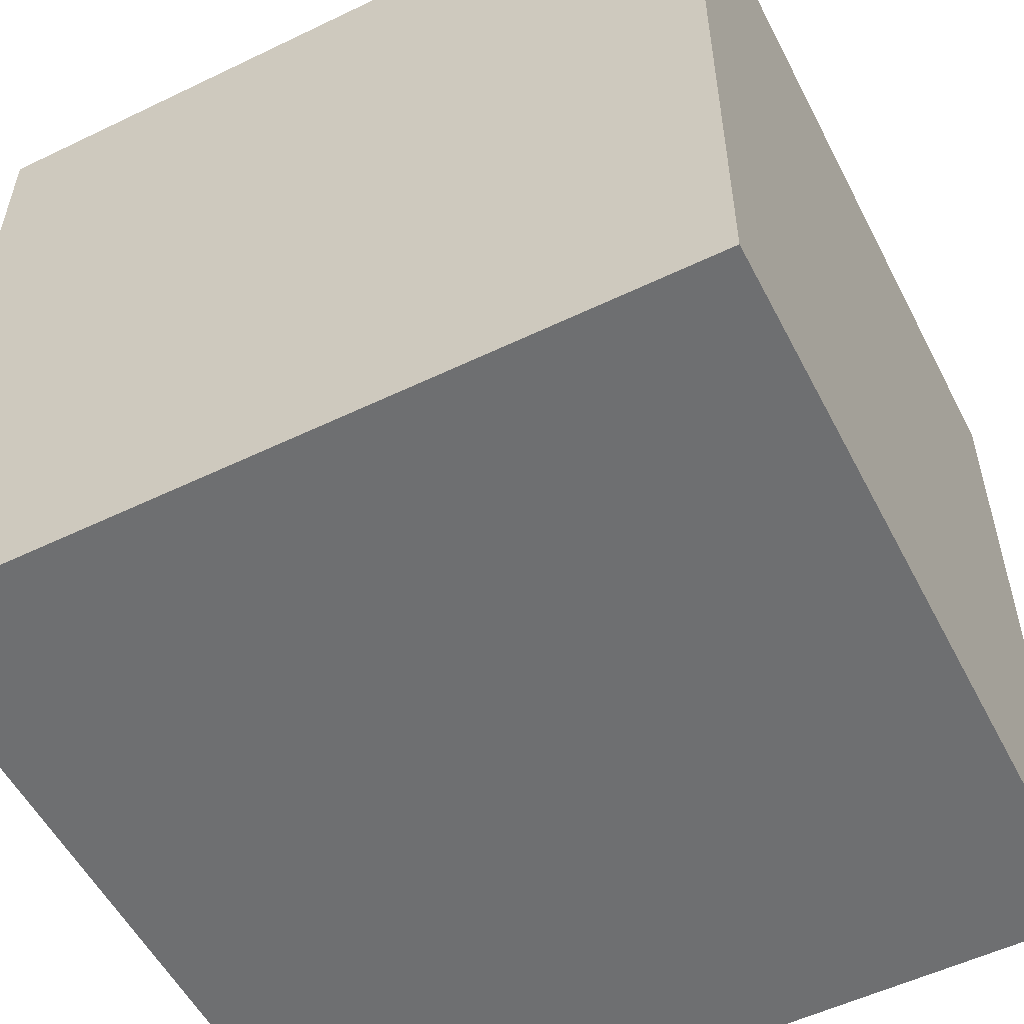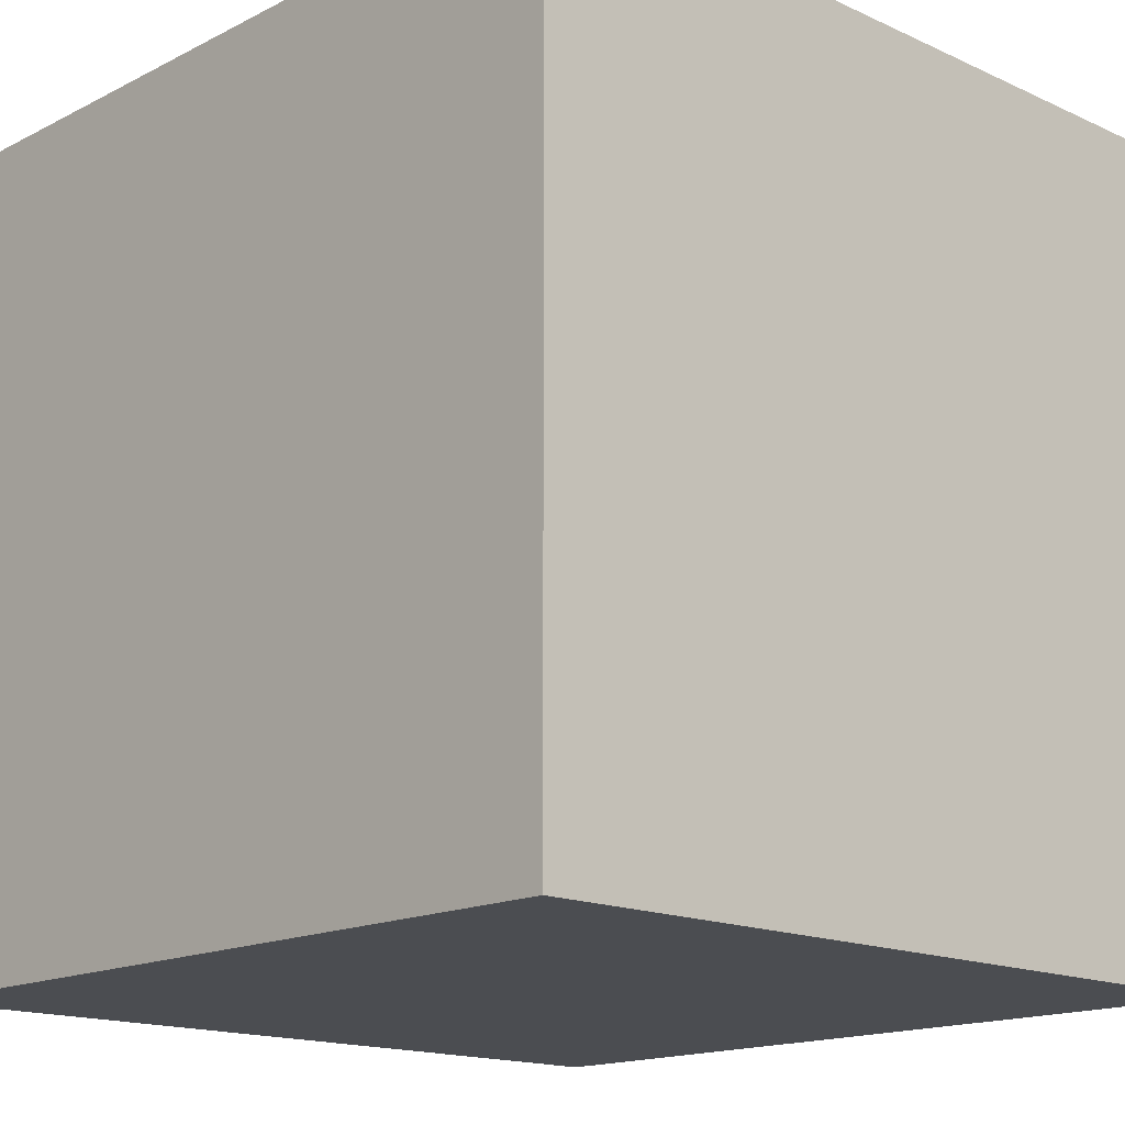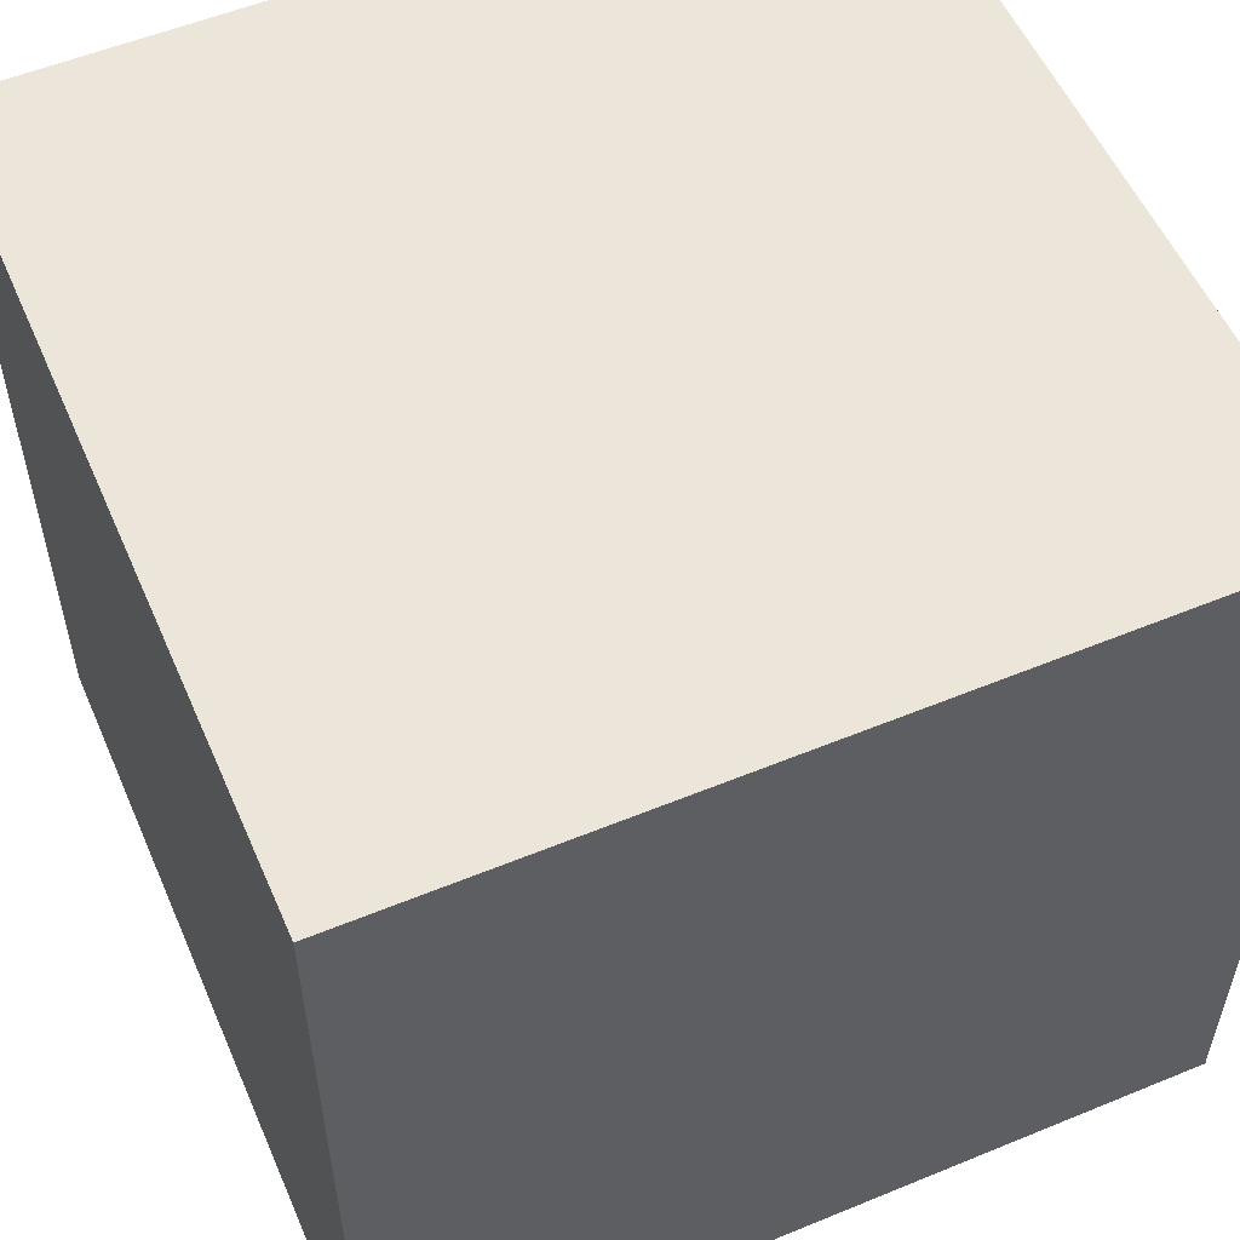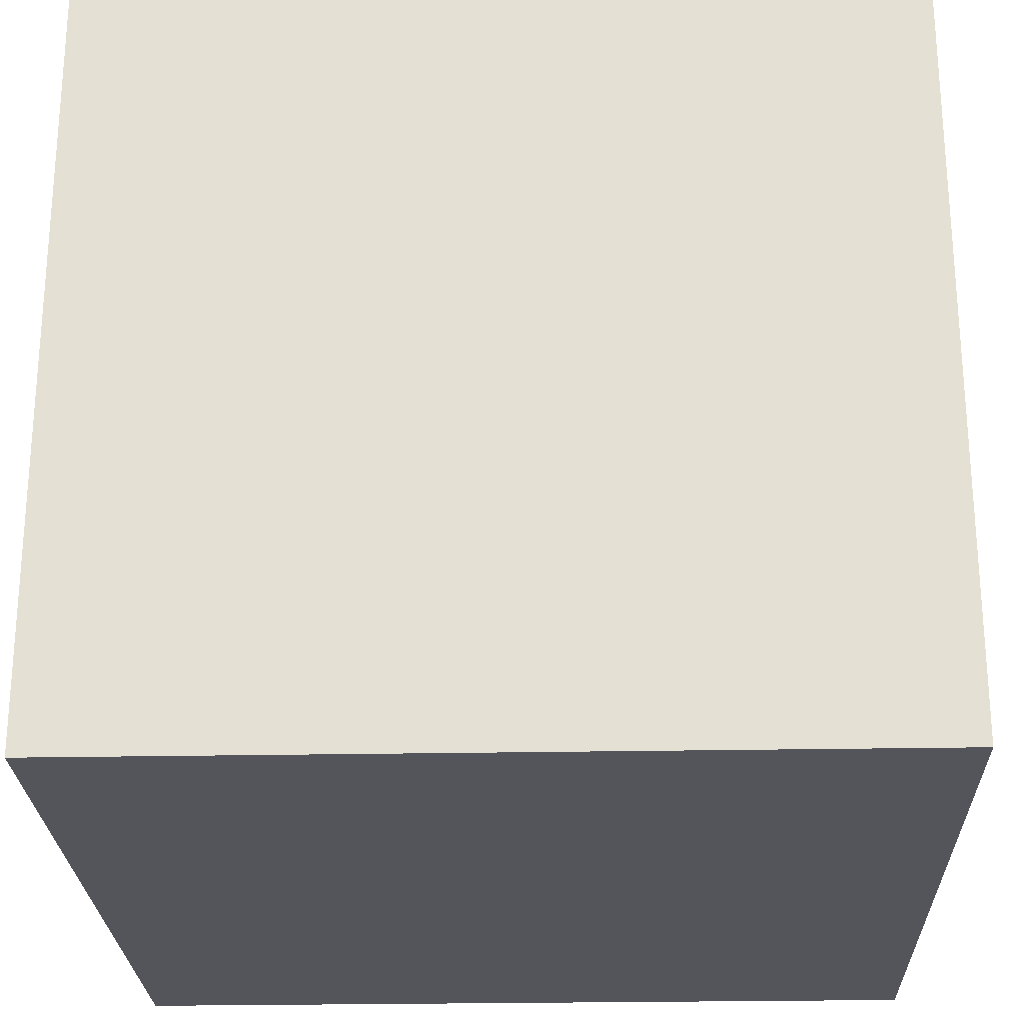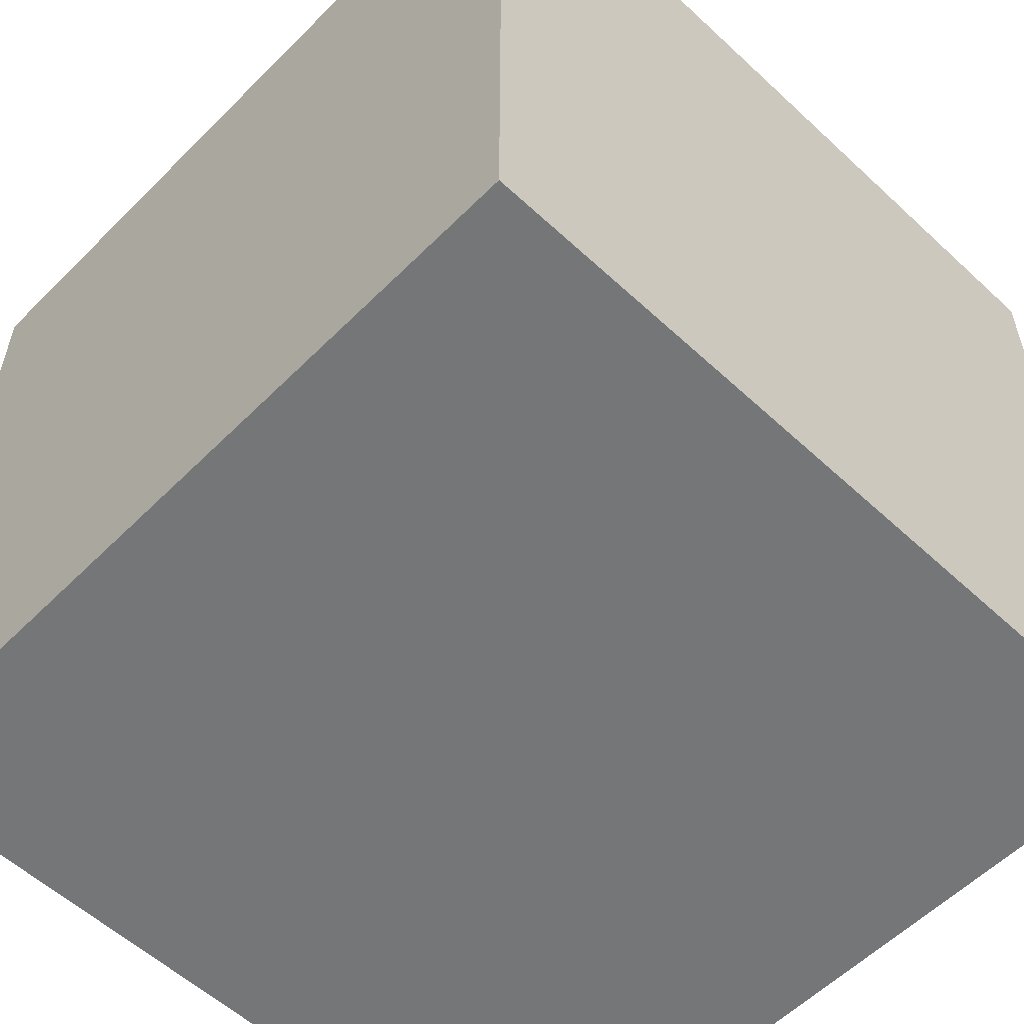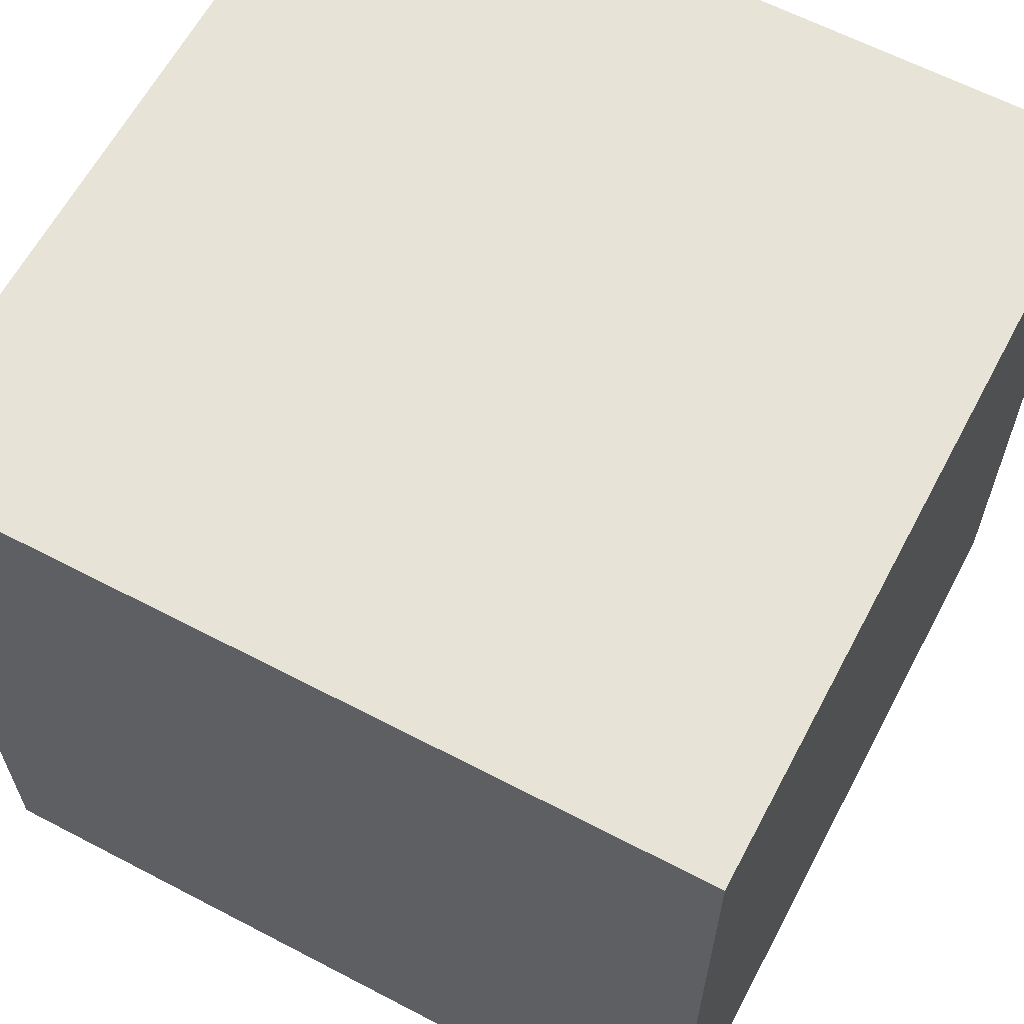
<metadata>
{"format":"obj","ext":"obj","renderer":"f3d","projection":"perspective","resolution":1024,"background":"white","views":[{"elev":-54.5,"azim":117.0,"up":"+Z"},{"elev":-15.8,"azim":-133.6,"up":"+Z"},{"elev":55.4,"azim":-23.4,"up":"+Z"},{"elev":-24.9,"azim":-178.2,"up":"+Z"},{"elev":-56.8,"azim":-44.0,"up":"+Y"},{"elev":62.6,"azim":-62.1,"up":"+Y"}]}
</metadata>
<code>
o Cube
v 0.5 0.5 -0.5
v 0.5 -0.5 -0.5
v -0.5 -0.5 -0.5
v -0.5 0.5 -0.5
v 0.5 0.5 0.5
v 0.5 -0.5 0.5
v -0.5 -0.5 0.5
v -0.5 0.5 0.5
f 1 2 3
f 1 3 4
f 5 8 7
f 5 7 6
f 1 5 6
f 1 6 2
f 2 6 7
f 2 7 3
f 3 7 8
f 3 8 4
f 5 1 4
f 5 4 8

</code>
